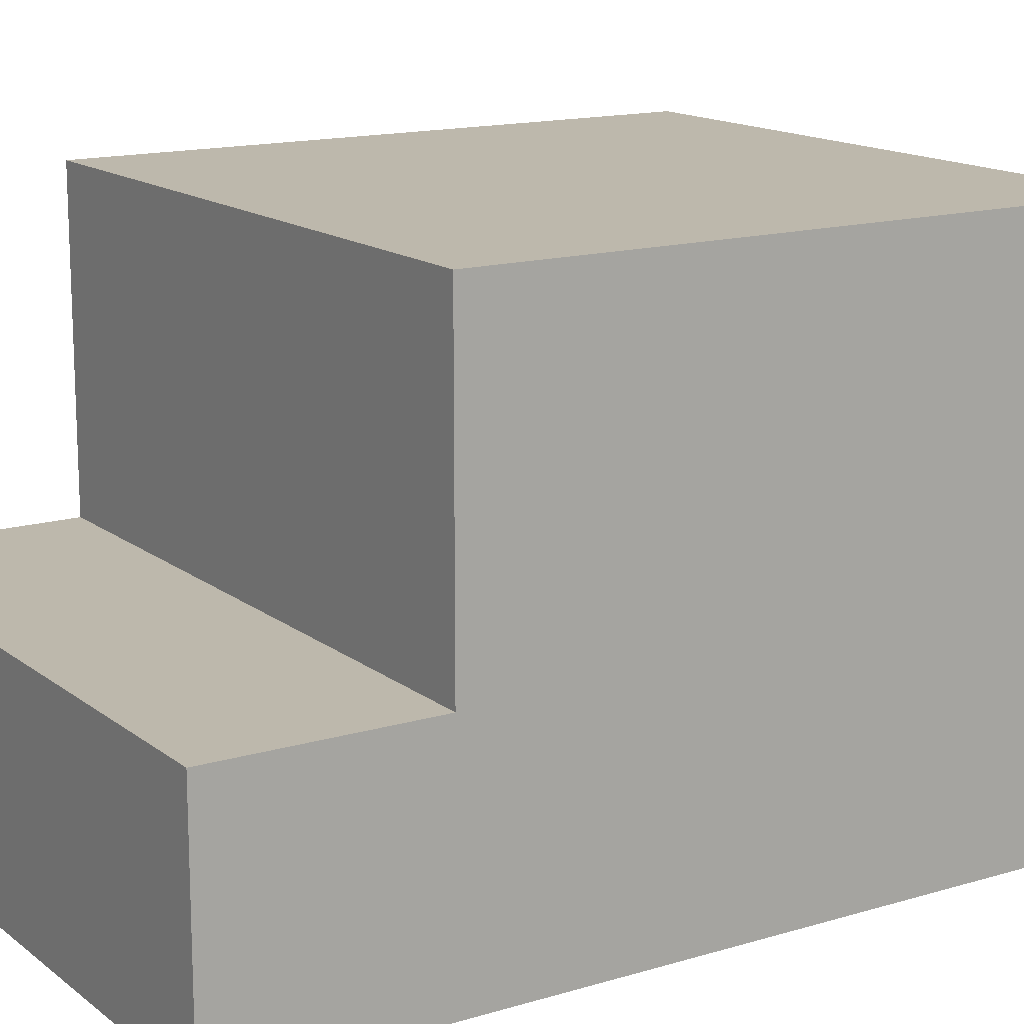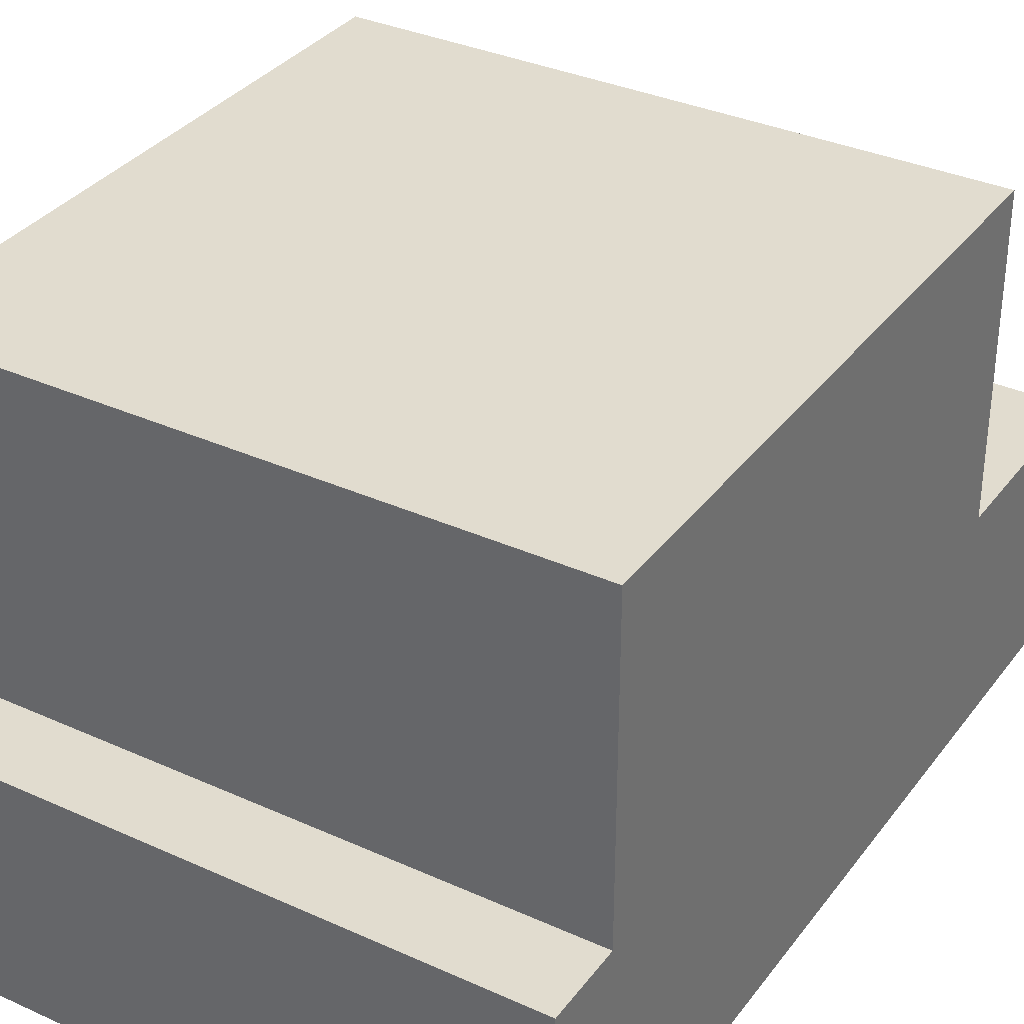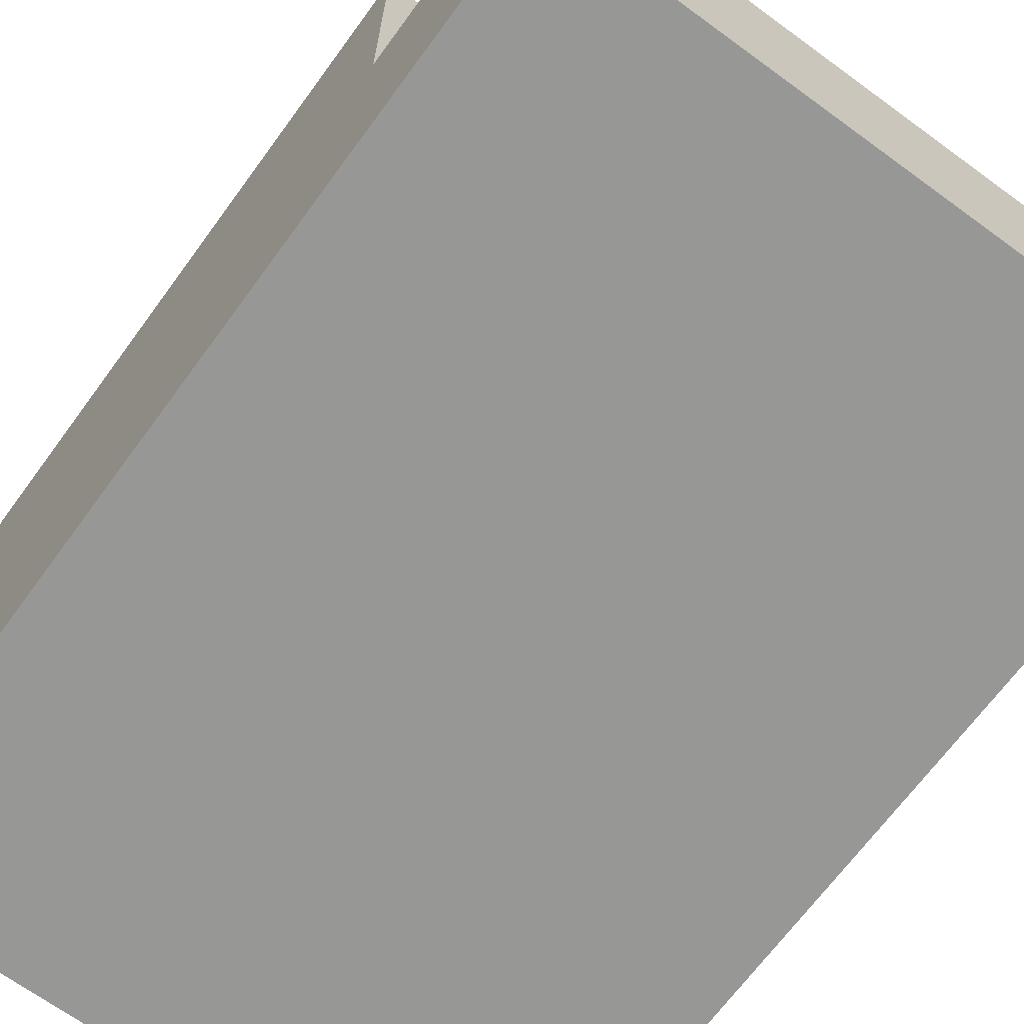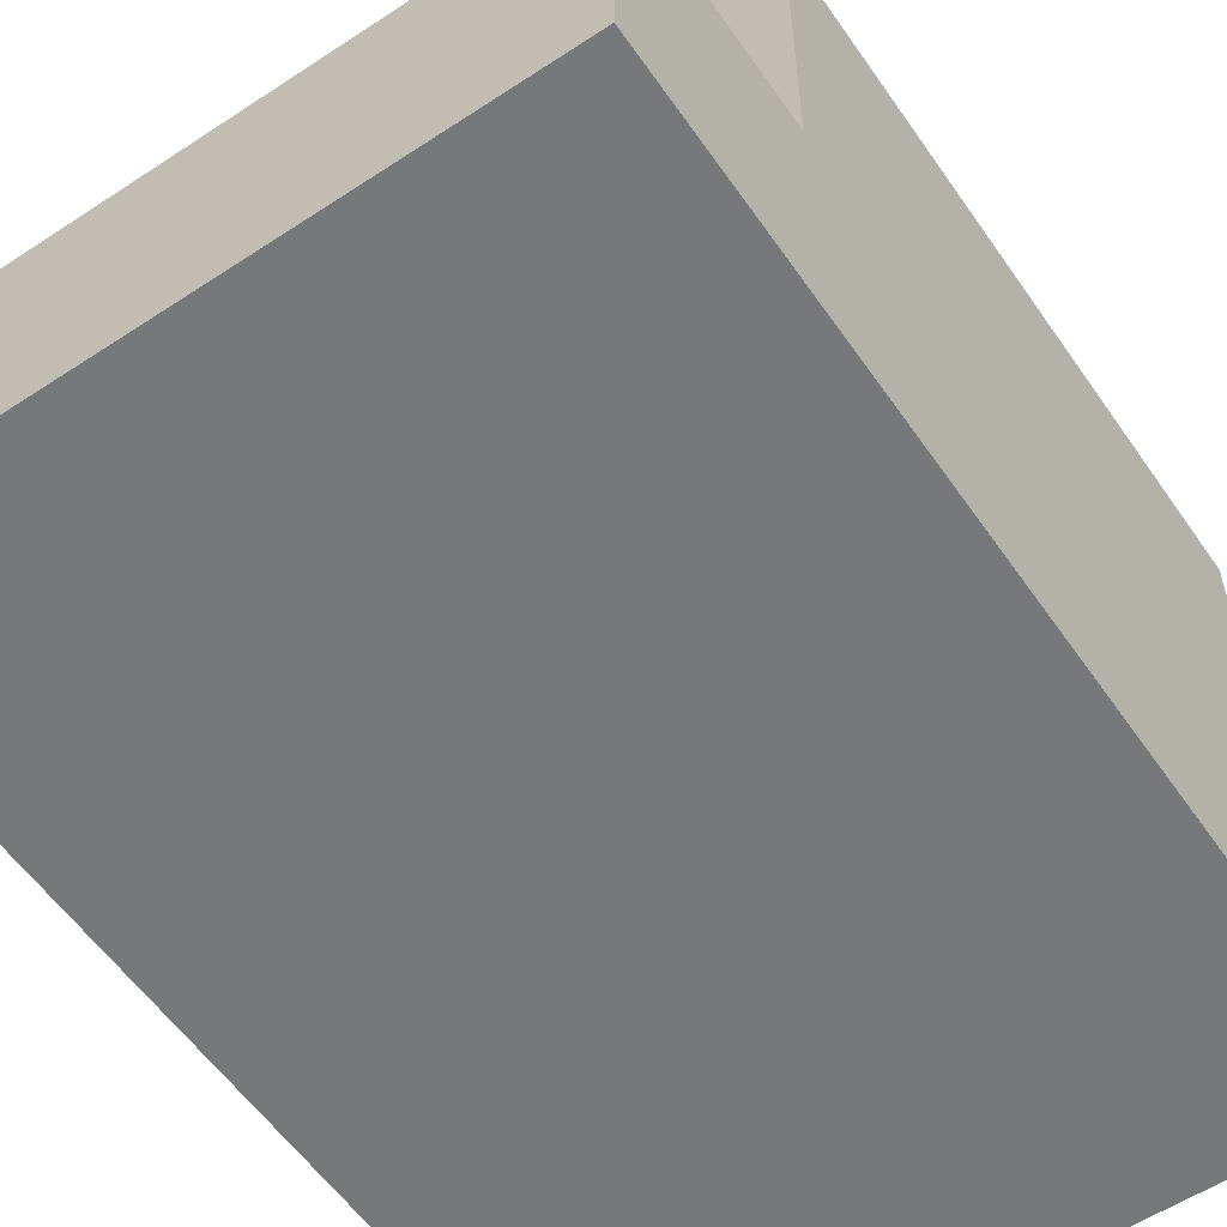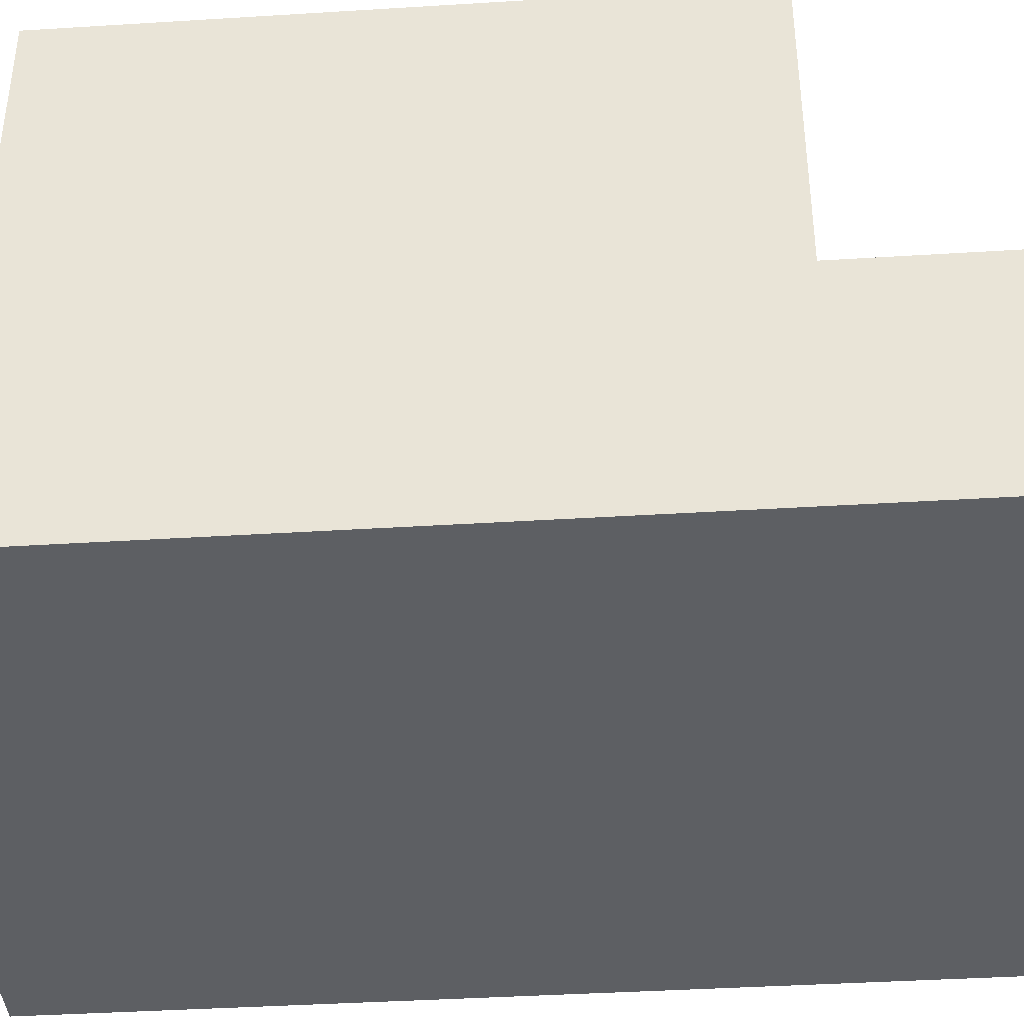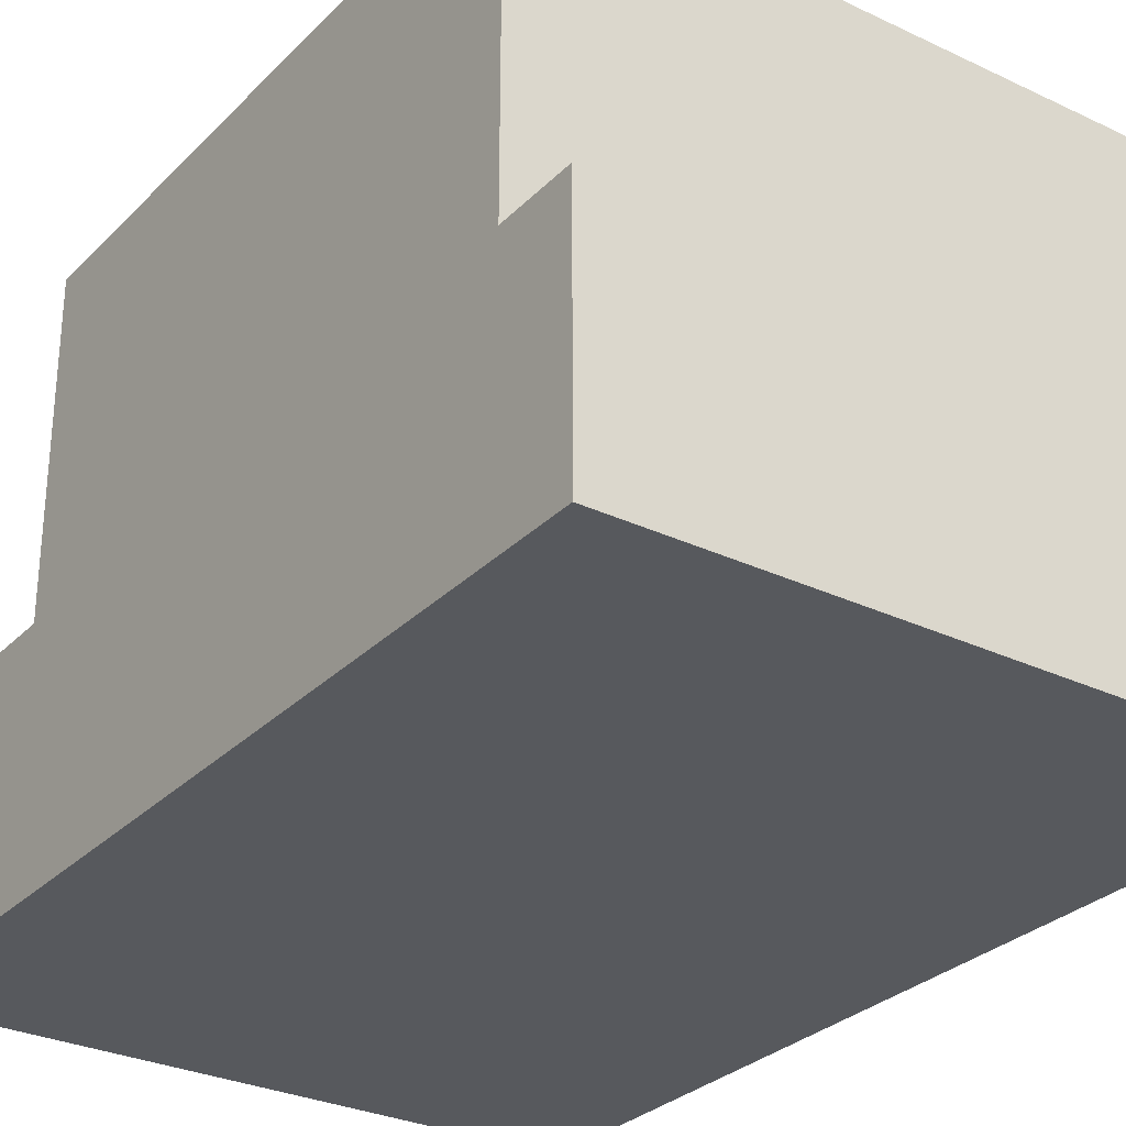
<metadata>
{"format":"obj","ext":"obj","renderer":"f3d","projection":"perspective","resolution":1024,"background":"white","views":[{"elev":14.9,"azim":-122.7,"up":"+Z"},{"elev":34.2,"azim":31.4,"up":"+Z"},{"elev":-68.1,"azim":143.8,"up":"+Z"},{"elev":-57.3,"azim":-145.6,"up":"+Z"},{"elev":-40.2,"azim":94.4,"up":"+Z"},{"elev":-29.5,"azim":-35.0,"up":"+Z"}]}
</metadata>
<code>
o Car_Plane.001
v -0.6875 -0.9375 0.0625
v 0.6875 -0.9375 0.0625
v -0.6875 1.125 0.0625
v 0.6875 1.125 0.0625
v -0.6875 1.125 0.5
v 0.6875 1.125 0.5
v -0.6875 -0.9375 0.5
v 0.6875 -0.9375 0.5
v -0.6875 -0.75 0.5
v 0.6875 -0.75 0.5
v -0.6875 -0.75 1.25
v 0.6875 -0.75 1.25
v -0.6875 0.625 0.5
v 0.6875 0.625 0.5
v -0.6875 0.625 1.25
v 0.6875 0.625 1.25
v -0.75 -1 0
v 0.75 -1 0
v -0.75 1.188 0
v 0.75 1.188 0
v -0.75 1.188 0.5625
v 0.75 1.188 0.5625
v -0.75 -1 0.5625
v 0.75 -1 0.5625
v -0.75 -0.8125 0.5625
v 0.75 -0.8125 0.5625
v -0.75 0.6875 0.5625
v 0.75 0.6875 0.5625
v -0.75 0.6875 1.312
v 0.75 0.6875 1.312
v -0.75 -0.8125 1.312
v 0.75 -0.8125 1.312
f 2 3 1
f 4 5 3
f 1 8 2
f 7 10 8
f 9 12 10
f 6 13 5
f 14 15 13
f 15 12 11
f 13 11 9
f 9 7 1
f 16 10 12
f 2 10 14
f 19 18 17
f 21 20 19
f 24 17 18
f 26 23 24
f 27 22 21
f 29 28 27
f 32 25 26
f 29 32 30
f 27 31 29
f 30 26 28
f 27 21 19
f 20 22 28
f 2 4 3
f 4 6 5
f 1 7 8
f 7 9 10
f 9 11 12
f 6 14 13
f 14 16 15
f 15 16 12
f 13 15 11
f 1 3 13
f 3 5 13
f 13 9 1
f 16 14 10
f 6 4 14
f 4 2 14
f 2 8 10
f 19 20 18
f 21 22 20
f 24 23 17
f 26 25 23
f 27 28 22
f 29 30 28
f 32 31 25
f 29 31 32
f 27 25 31
f 30 32 26
f 19 17 27
f 17 23 25
f 25 27 17
f 24 18 26
f 18 20 28
f 26 18 28

</code>
